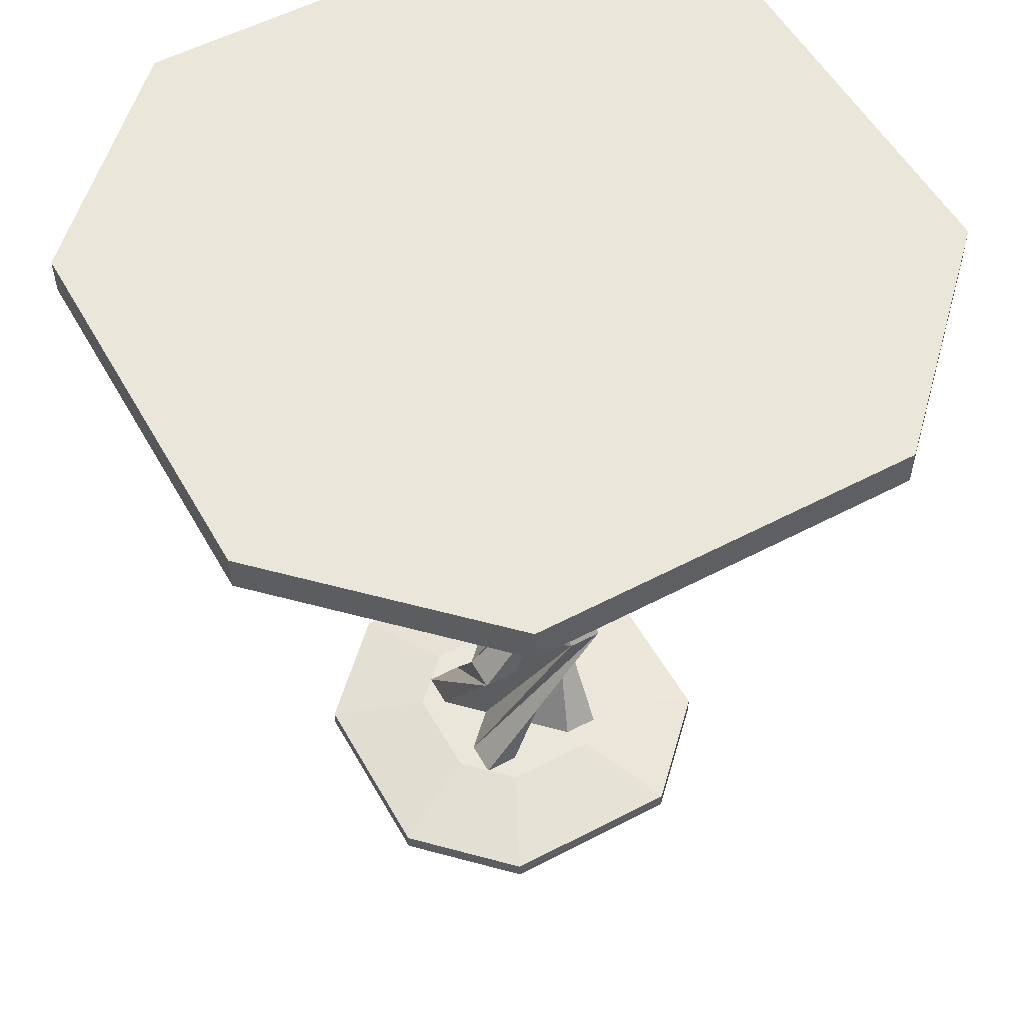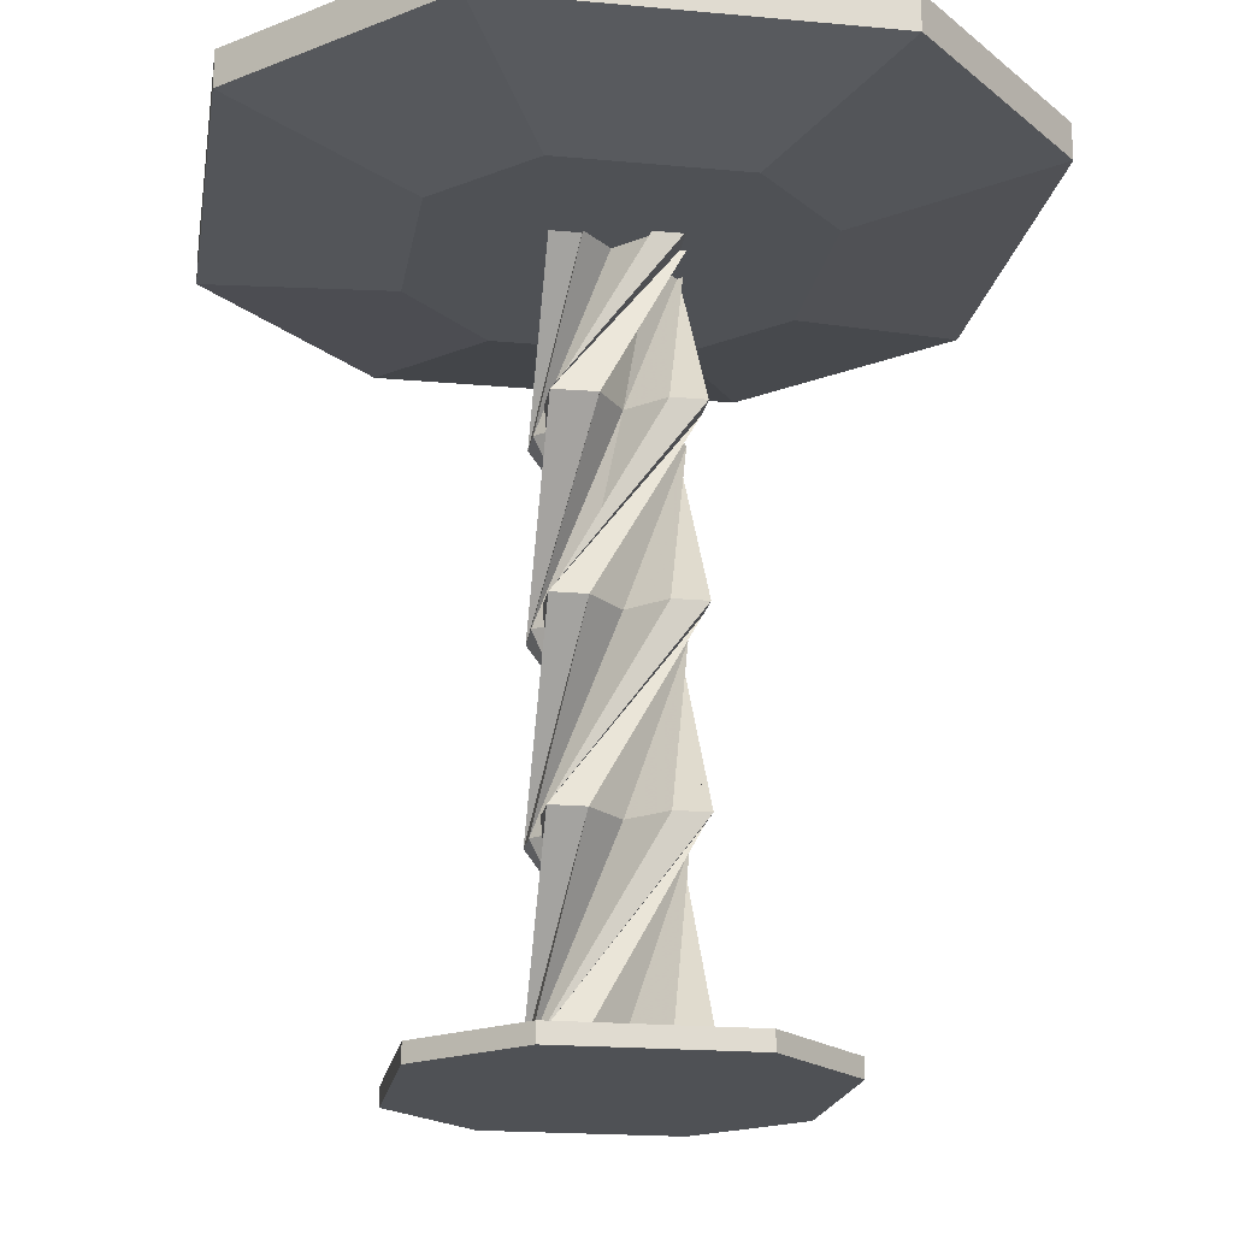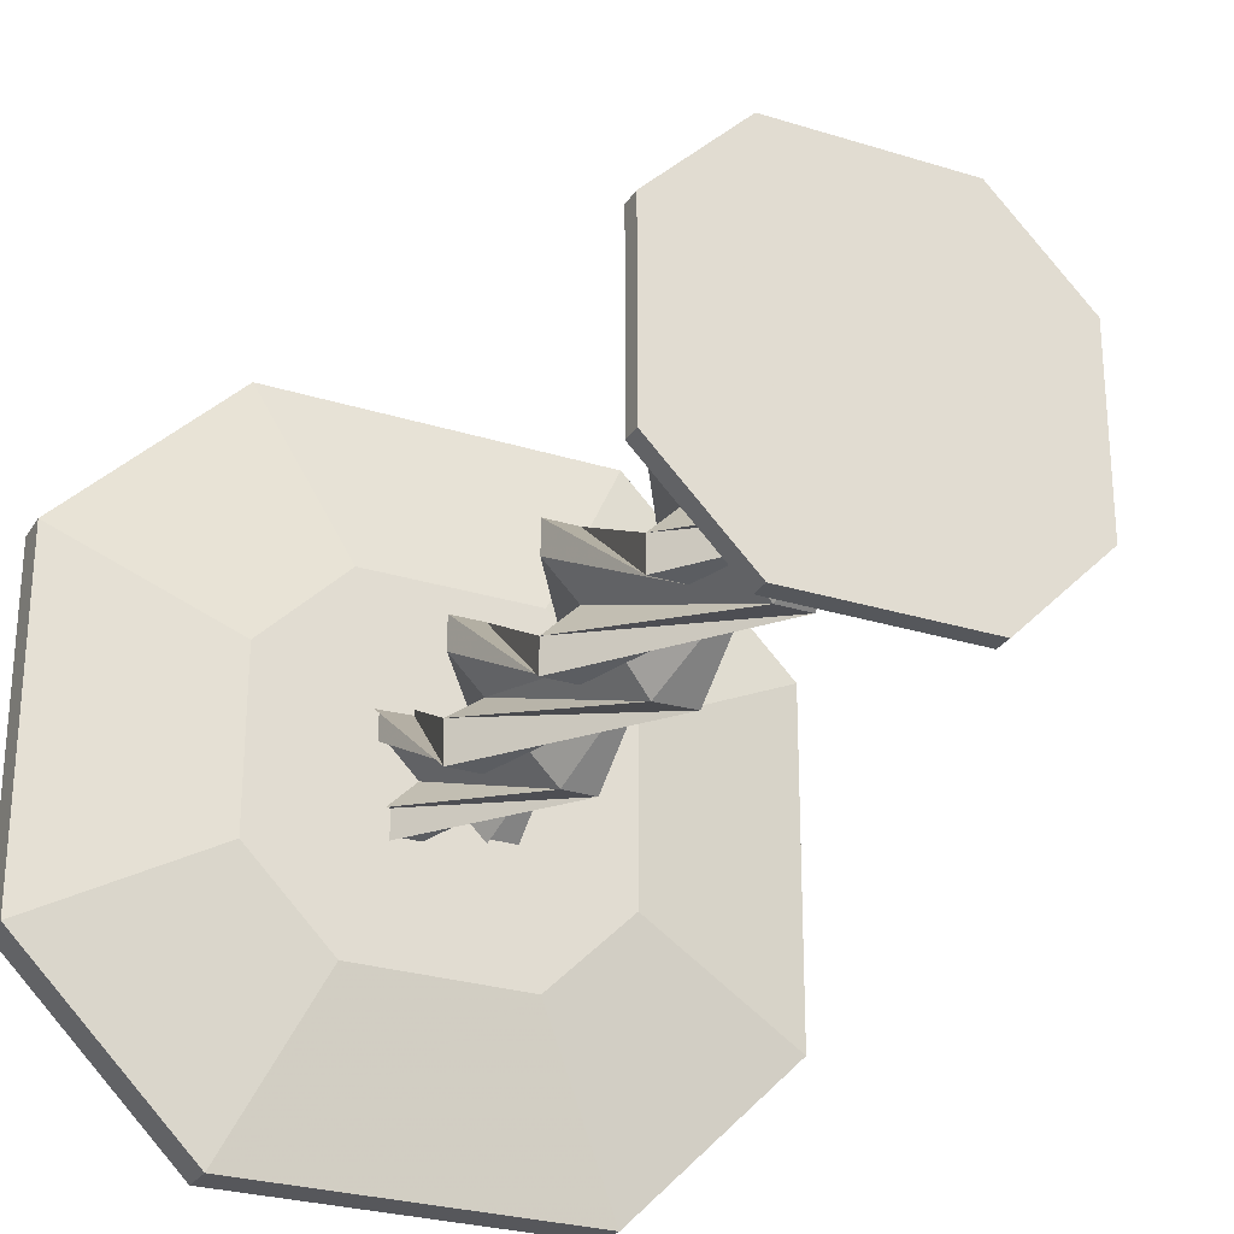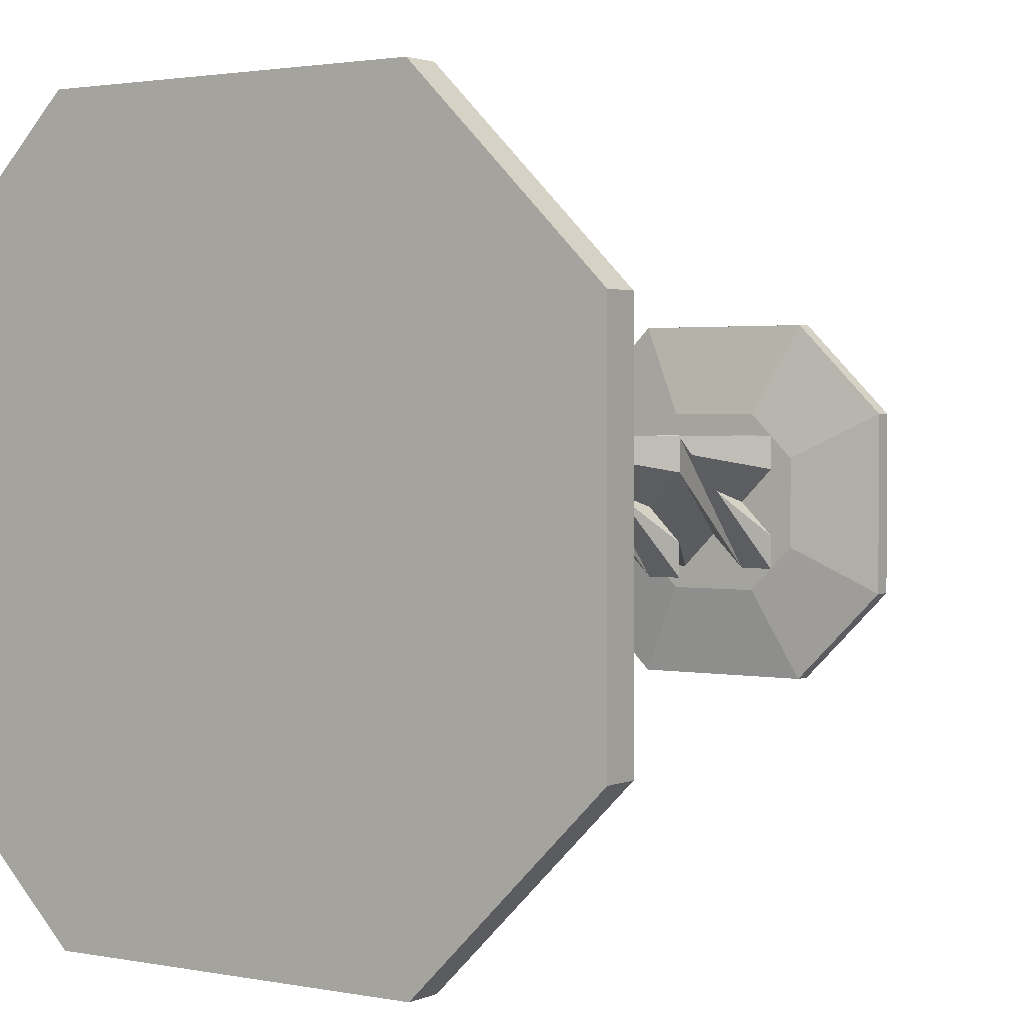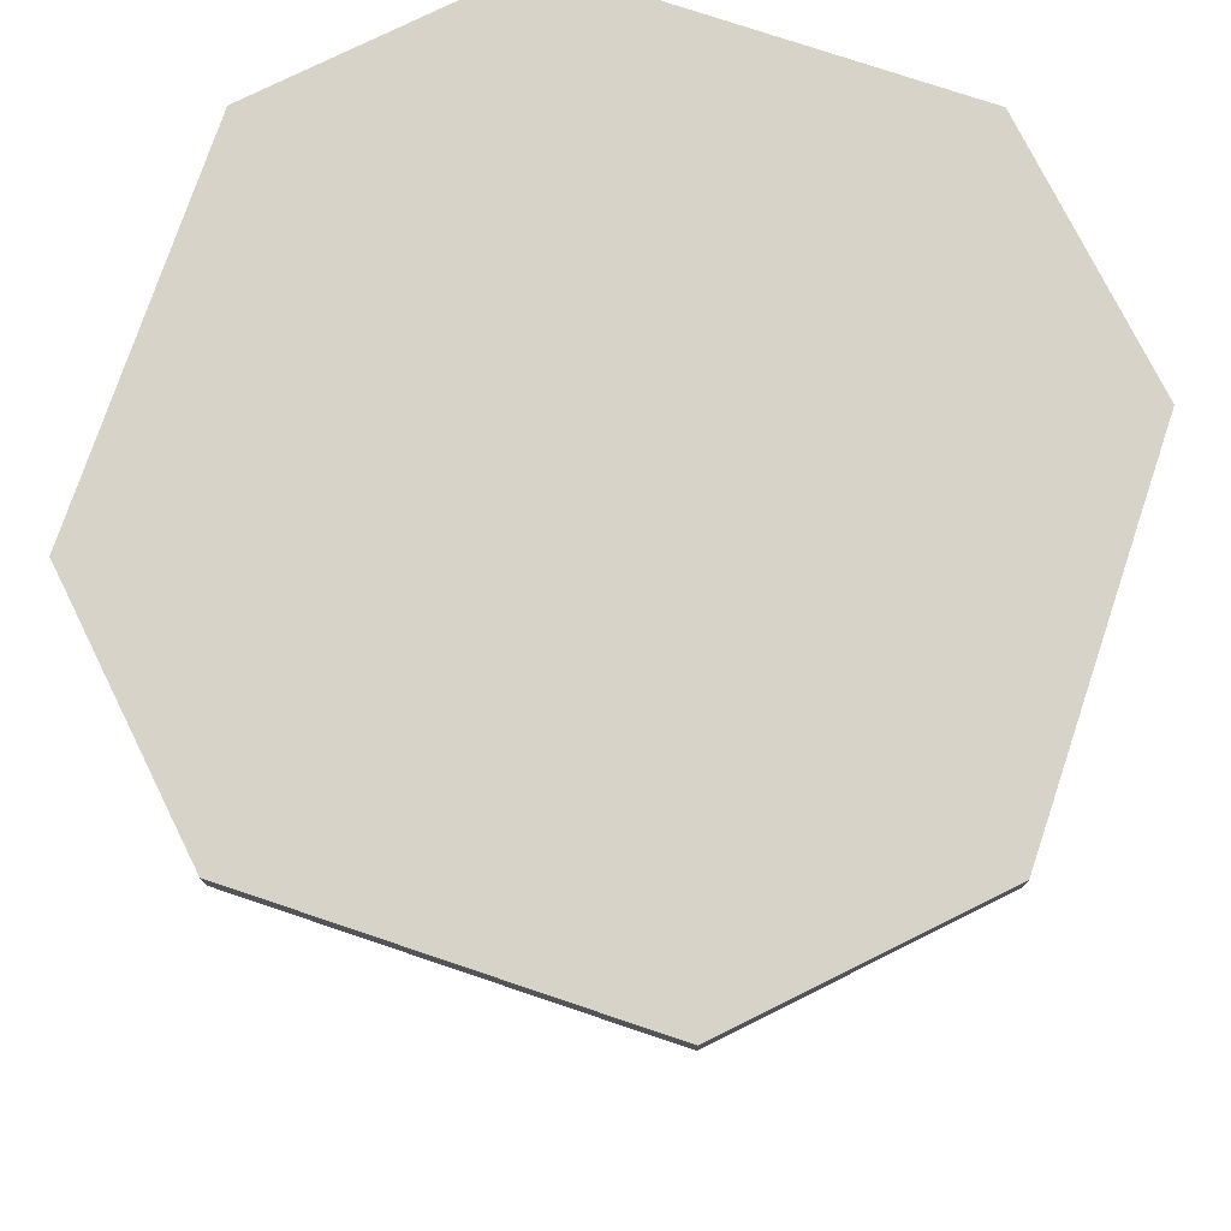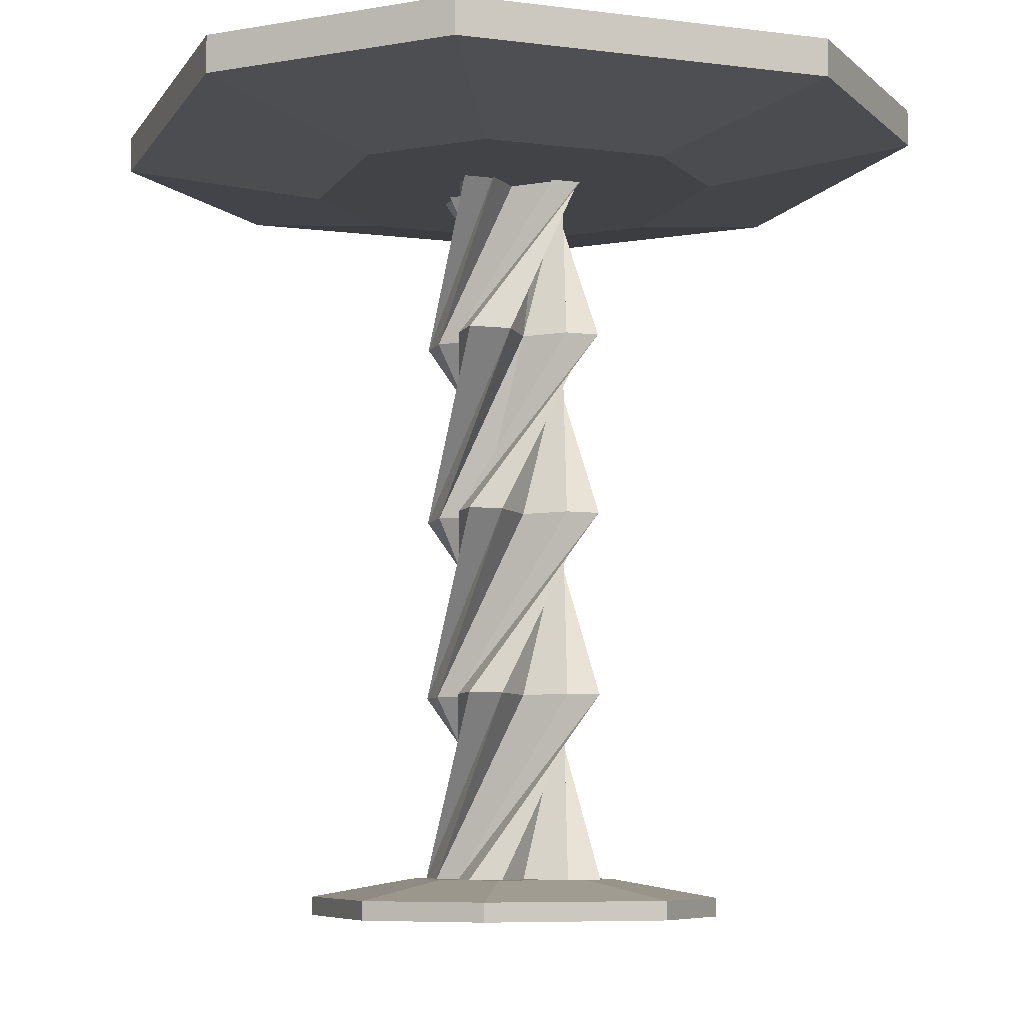
<metadata>
{"format":"obj","ext":"obj","renderer":"f3d","projection":"perspective","resolution":1024,"background":"white","views":[{"elev":54.7,"azim":-119.0,"up":"+Y"},{"elev":-19.8,"azim":-99.5,"up":"+Y"},{"elev":-27.0,"azim":-25.8,"up":"+Z"},{"elev":2.1,"azim":-145.5,"up":"+Z"},{"elev":76.2,"azim":108.7,"up":"+Y"},{"elev":-7.4,"azim":-109.4,"up":"+Y"}]}
</metadata>
<code>
v 0.4506 0.06752 0.4107
v 0.4107 0.06752 0.3709
v 0.3709 0.06752 0.3709
v 0.3709 0.06752 0.4107
v 0.4107 0.06752 0.4506
v 0.3709 0.06752 0.4905
v 0.3709 0.06752 0.5303
v 0.4204 0.06752 0.5317
v 0.4506 0.06752 0.4905
v 0.4905 0.06752 0.5303
v 0.5303 0.06752 0.5303
v 0.5303 0.06752 0.4905
v 0.4905 0.06752 0.4506
v 0.5303 0.06752 0.4107
v 0.5303 0.06752 0.3709
v 0.4905 0.06752 0.3709
v 0.4107 0.2801 0.4506
v 0.3709 0.2801 0.4905
v 0.3709 0.2801 0.5303
v 0.4107 0.2801 0.5303
v 0.4506 0.2801 0.4905
v 0.4905 0.2801 0.5303
v 0.5303 0.2801 0.5303
v 0.5317 0.2801 0.4808
v 0.4905 0.2801 0.4506
v 0.5303 0.2801 0.4107
v 0.5303 0.2801 0.3709
v 0.4905 0.2801 0.3709
v 0.4506 0.2801 0.4107
v 0.4107 0.2801 0.3709
v 0.3709 0.2801 0.3709
v 0.3709 0.2801 0.4107
v 0.4506 0.4927 0.4905
v 0.4905 0.4927 0.5303
v 0.5303 0.4927 0.5303
v 0.5303 0.4927 0.4905
v 0.4905 0.4927 0.4506
v 0.5303 0.4927 0.4107
v 0.5303 0.4927 0.3709
v 0.4808 0.4927 0.3695
v 0.4506 0.4927 0.4107
v 0.4107 0.4927 0.3709
v 0.3709 0.4927 0.3709
v 0.3709 0.4927 0.4107
v 0.4107 0.4927 0.4506
v 0.3709 0.4927 0.4905
v 0.3709 0.4927 0.5303
v 0.4107 0.4927 0.5303
v 0.4905 0.7053 0.4506
v 0.5303 0.7053 0.4107
v 0.5303 0.7053 0.3709
v 0.4905 0.7053 0.3709
v 0.4506 0.7053 0.4107
v 0.4107 0.7053 0.3709
v 0.3709 0.7053 0.3709
v 0.3695 0.7053 0.4204
v 0.4107 0.7053 0.4506
v 0.3709 0.7053 0.4905
v 0.3709 0.7053 0.5303
v 0.4107 0.7053 0.5303
v 0.4506 0.7053 0.4905
v 0.4905 0.7053 0.5303
v 0.5303 0.7053 0.5303
v 0.5303 0.7053 0.4905
v 0.4506 0.9179 0.4107
v 0.4107 0.9179 0.3709
v 0.3709 0.9179 0.3709
v 0.3709 0.9179 0.4107
v 0.4107 0.9179 0.4506
v 0.3709 0.9179 0.4905
v 0.3709 0.9179 0.5303
v 0.4204 0.9179 0.5317
v 0.4506 0.9179 0.4905
v 0.4905 0.9179 0.5303
v 0.5303 0.9179 0.5303
v 0.5303 0.9179 0.4905
v 0.4905 0.9179 0.4506
v 0.5303 0.9179 0.4107
v 0.5303 0.9179 0.3709
v 0.4905 0.9179 0.3709
v 0.3443 0.025 0.6632
v 0.5569 0.025 0.6632
v 0.6632 0.025 0.5569
v 0.6632 0.025 0.3443
v 0.5569 0.025 0.238
v 0.3443 0.025 0.238
v 0.238 0.025 0.3443
v 0.238 0.025 0.5569
v 0.3443 0.04626 0.6632
v 0.5569 0.04626 0.6632
v 0.6632 0.04626 0.5569
v 0.6632 0.04626 0.3443
v 0.5569 0.04626 0.238
v 0.3443 0.04626 0.238
v 0.238 0.04626 0.3443
v 0.238 0.04626 0.5569
v 0.3974 0.06752 0.5569
v 0.5037 0.06752 0.5569
v 0.5569 0.06752 0.5037
v 0.5569 0.06752 0.3974
v 0.5037 0.06752 0.3443
v 0.3974 0.06752 0.3443
v 0.3443 0.06752 0.3974
v 0.3443 0.06752 0.5037
v 0.664 0.9747 0.8753
v 0.2389 0.9749 0.8762
v 0.02587 0.975 0.664
v 0.02502 0.975 0.2389
v 0.2372 0.9749 0.02585
v 0.6623 0.9747 0.025
v 0.8754 0.9747 0.2372
v 0.8762 0.9747 0.6623
v 0.664 0.9322 0.8753
v 0.2389 0.9324 0.8762
v 0.02585 0.9325 0.664
v 0.025 0.9325 0.2389
v 0.2372 0.9324 0.02585
v 0.6623 0.9322 0.025
v 0.8753 0.9321 0.2372
v 0.8762 0.9321 0.6623
v 0.5573 0.8898 0.663
v 0.3447 0.8898 0.6634
v 0.2382 0.8899 0.5573
v 0.2378 0.8899 0.3447
v 0.3439 0.8898 0.2382
v 0.5564 0.8898 0.2378
v 0.6629 0.8897 0.3439
v 0.6634 0.8897 0.5565
f 1 2 18
f 1 18 17
f 2 3 19
f 2 19 18
f 3 4 20
f 3 20 19
f 4 5 21
f 4 21 20
f 5 6 22
f 5 22 21
f 6 7 23
f 6 23 22
f 7 8 24
f 7 24 23
f 8 9 25
f 8 25 24
f 9 10 26
f 9 26 25
f 10 11 27
f 10 27 26
f 11 12 28
f 11 28 27
f 12 13 29
f 12 29 28
f 13 14 30
f 13 30 29
f 14 15 31
f 14 31 30
f 15 16 32
f 15 32 31
f 16 1 17
f 16 17 32
f 17 18 34
f 17 34 33
f 18 19 35
f 18 35 34
f 19 20 36
f 19 36 35
f 20 21 37
f 20 37 36
f 21 22 38
f 21 38 37
f 22 23 39
f 22 39 38
f 23 24 40
f 23 40 39
f 24 25 41
f 24 41 40
f 25 26 42
f 25 42 41
f 26 27 43
f 26 43 42
f 27 28 44
f 27 44 43
f 28 29 45
f 28 45 44
f 29 30 46
f 29 46 45
f 30 31 47
f 30 47 46
f 31 32 48
f 31 48 47
f 32 17 33
f 32 33 48
f 33 34 50
f 33 50 49
f 34 35 51
f 34 51 50
f 35 36 52
f 35 52 51
f 36 37 53
f 36 53 52
f 37 38 54
f 37 54 53
f 38 39 55
f 38 55 54
f 39 40 56
f 39 56 55
f 40 41 57
f 40 57 56
f 41 42 58
f 41 58 57
f 42 43 59
f 42 59 58
f 43 44 60
f 43 60 59
f 44 45 61
f 44 61 60
f 45 46 62
f 45 62 61
f 46 47 63
f 46 63 62
f 47 48 64
f 47 64 63
f 48 33 49
f 48 49 64
f 49 50 66
f 49 66 65
f 50 51 67
f 50 67 66
f 51 52 68
f 51 68 67
f 52 53 69
f 52 69 68
f 53 54 70
f 53 70 69
f 54 55 71
f 54 71 70
f 55 56 72
f 55 72 71
f 56 57 73
f 56 73 72
f 57 58 74
f 57 74 73
f 58 59 75
f 58 75 74
f 59 60 76
f 59 76 75
f 60 61 77
f 60 77 76
f 61 62 78
f 61 78 77
f 62 63 79
f 62 79 78
f 63 64 80
f 63 80 79
f 64 49 65
f 64 65 80
f 65 66 67
f 65 67 68
f 65 68 69
f 65 70 71
f 65 71 72
f 65 72 73
f 65 73 74
f 65 74 75
f 65 75 76
f 65 77 78
f 65 78 79
f 65 79 80
f 3 1 4
f 4 1 13
f 4 13 5
f 5 13 12
f 5 12 6
f 6 9 8
f 14 13 1
f 14 1 16
f 14 16 15
f 9 12 11
f 9 11 10
f 6 8 7
f 1 3 2
f 81 82 90
f 81 90 89
f 82 83 91
f 82 91 90
f 83 84 92
f 83 92 91
f 84 85 93
f 84 93 92
f 85 86 94
f 85 94 93
f 86 87 95
f 86 95 94
f 87 88 96
f 87 96 95
f 88 81 89
f 88 89 96
f 89 90 98
f 89 98 97
f 90 91 99
f 90 99 98
f 91 92 100
f 91 100 99
f 92 93 101
f 92 101 100
f 93 94 102
f 93 102 101
f 94 95 103
f 94 103 102
f 95 96 104
f 95 104 103
f 96 89 97
f 96 97 104
f 97 98 99
f 97 99 100
f 97 100 101
f 97 101 102
f 97 102 103
f 97 103 104
f 88 87 86
f 88 86 85
f 88 85 84
f 88 84 83
f 88 83 82
f 88 82 81
f 105 106 114
f 105 114 113
f 106 107 115
f 106 115 114
f 107 108 116
f 107 116 115
f 108 109 117
f 108 117 116
f 109 110 118
f 109 118 117
f 110 111 119
f 110 119 118
f 111 112 120
f 111 120 119
f 112 105 113
f 112 113 120
f 113 114 122
f 113 122 121
f 114 115 123
f 114 123 122
f 115 116 124
f 115 124 123
f 116 117 125
f 116 125 124
f 117 118 126
f 117 126 125
f 118 119 127
f 118 127 126
f 119 120 128
f 119 128 127
f 120 113 121
f 120 121 128
f 121 122 123
f 121 123 124
f 121 124 125
f 121 125 126
f 121 126 127
f 121 127 128
f 112 111 110
f 112 110 109
f 112 109 108
f 112 108 107
f 112 107 106
f 112 106 105
f 65 76 77
f 69 70 65

</code>
